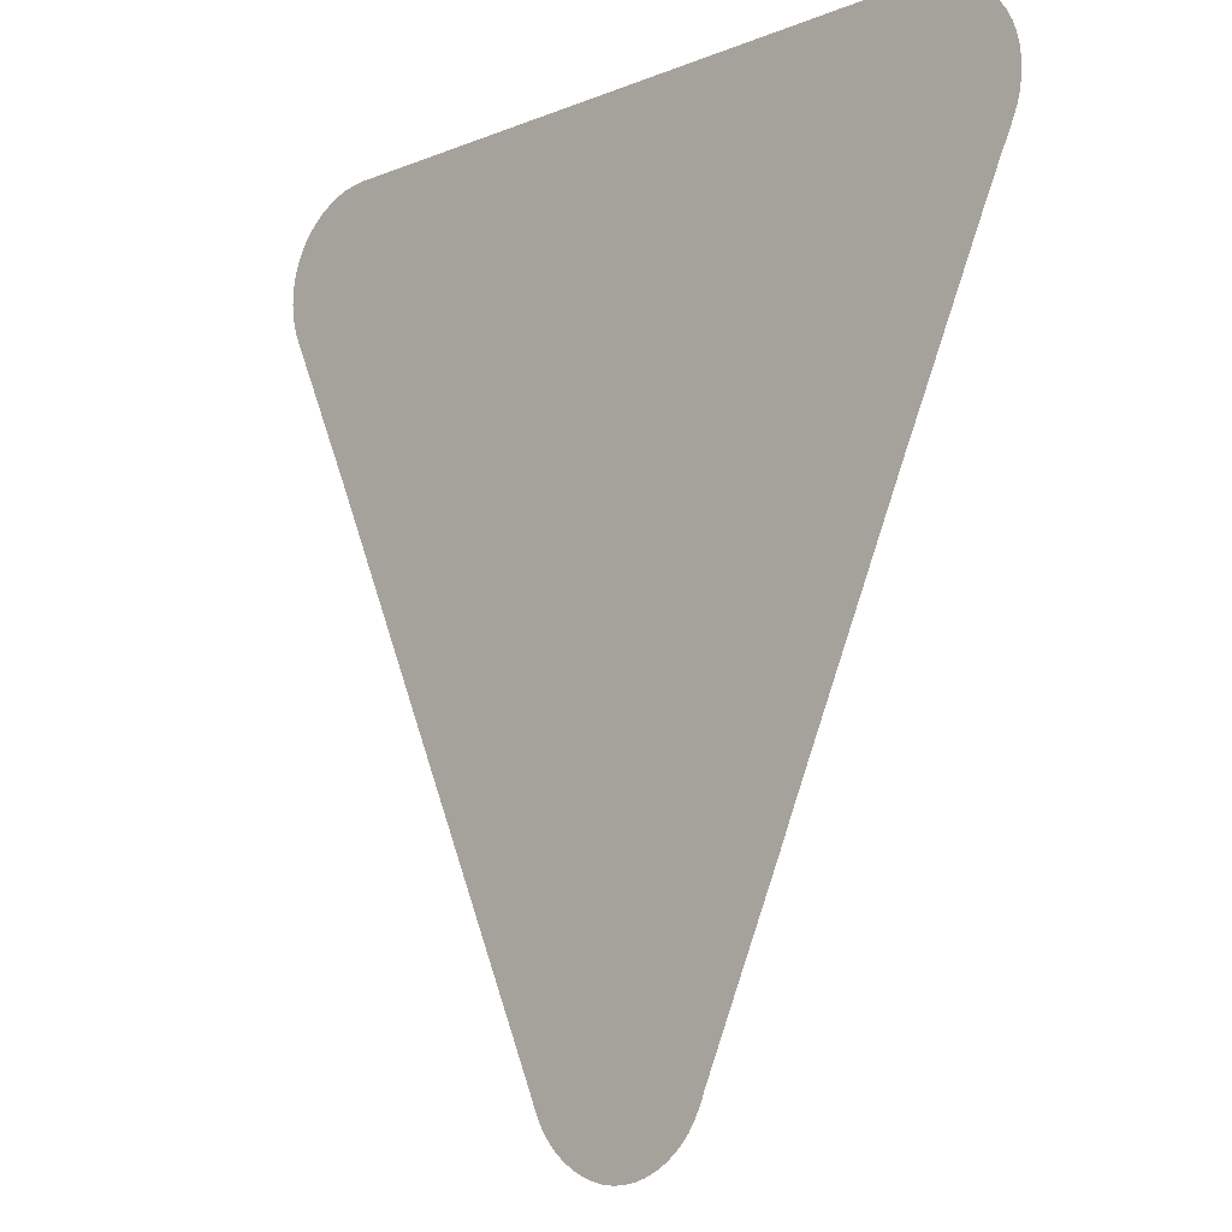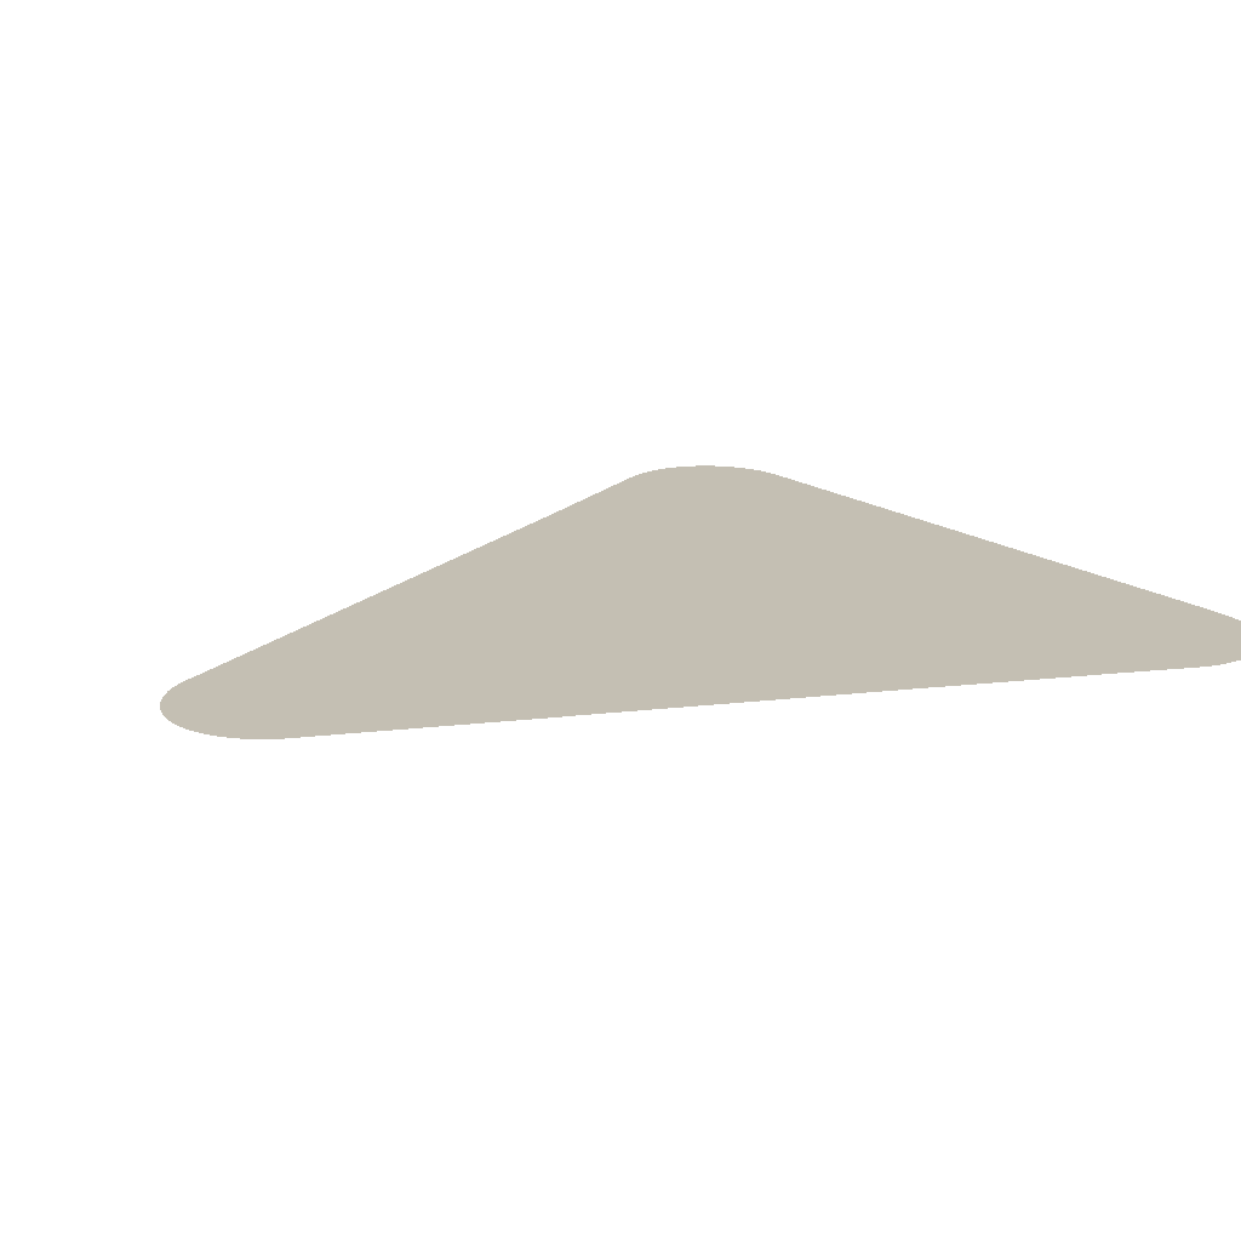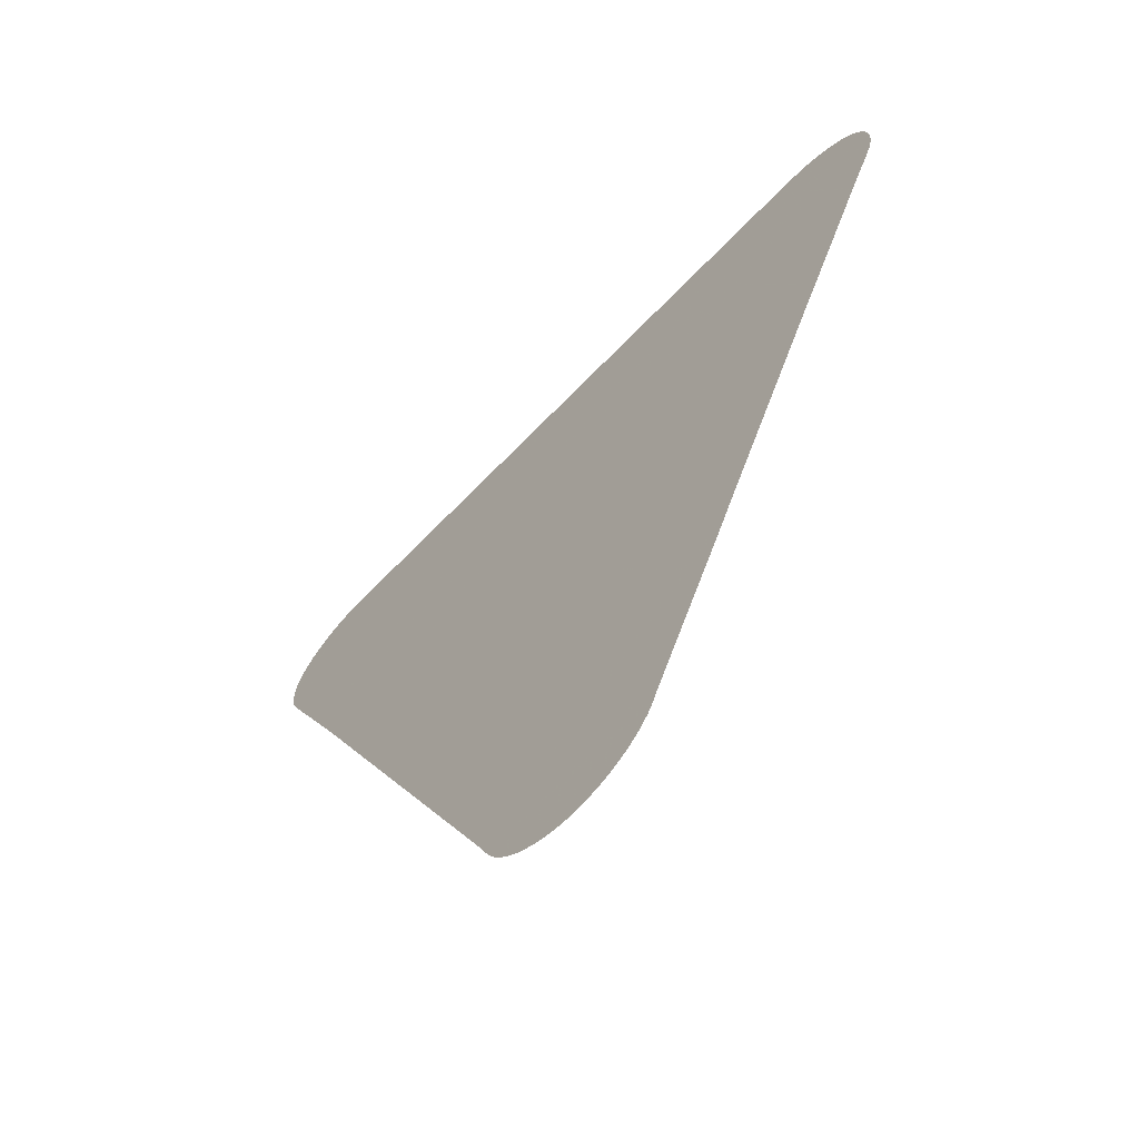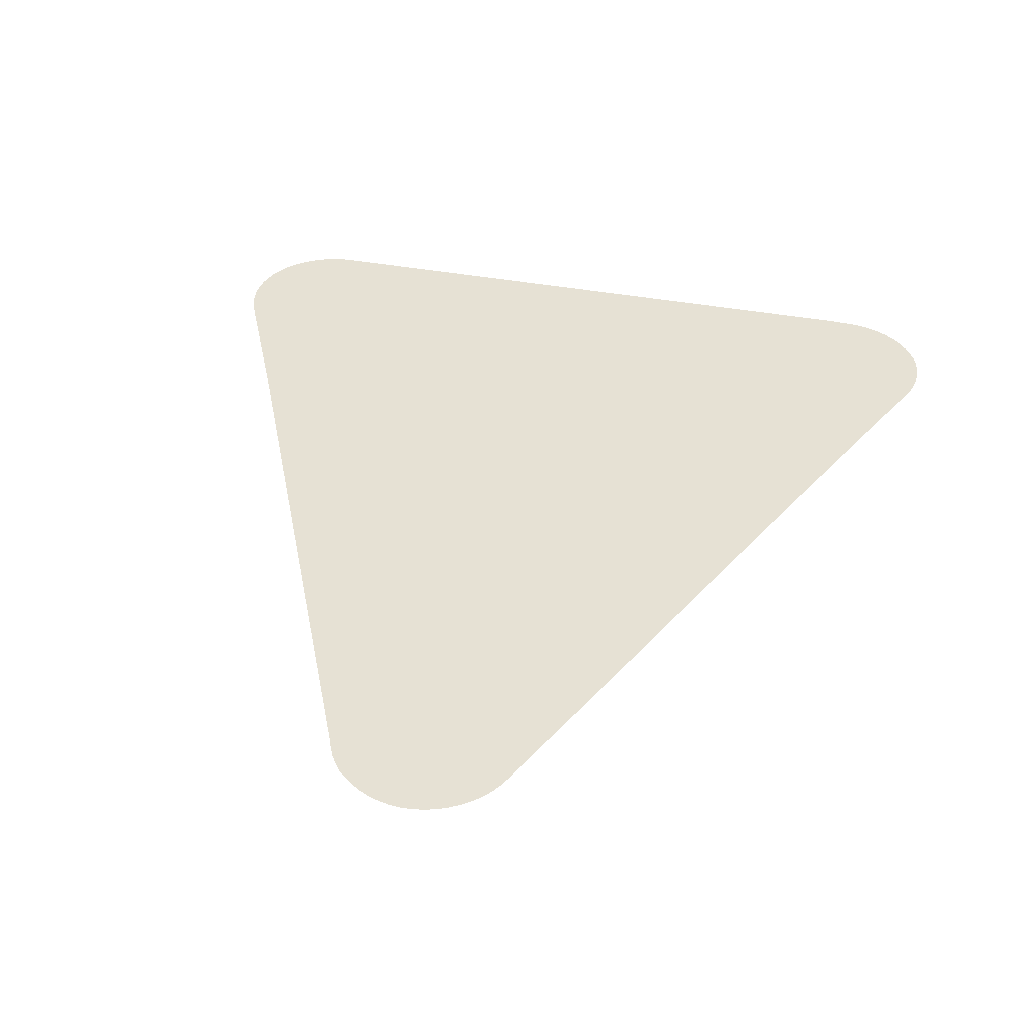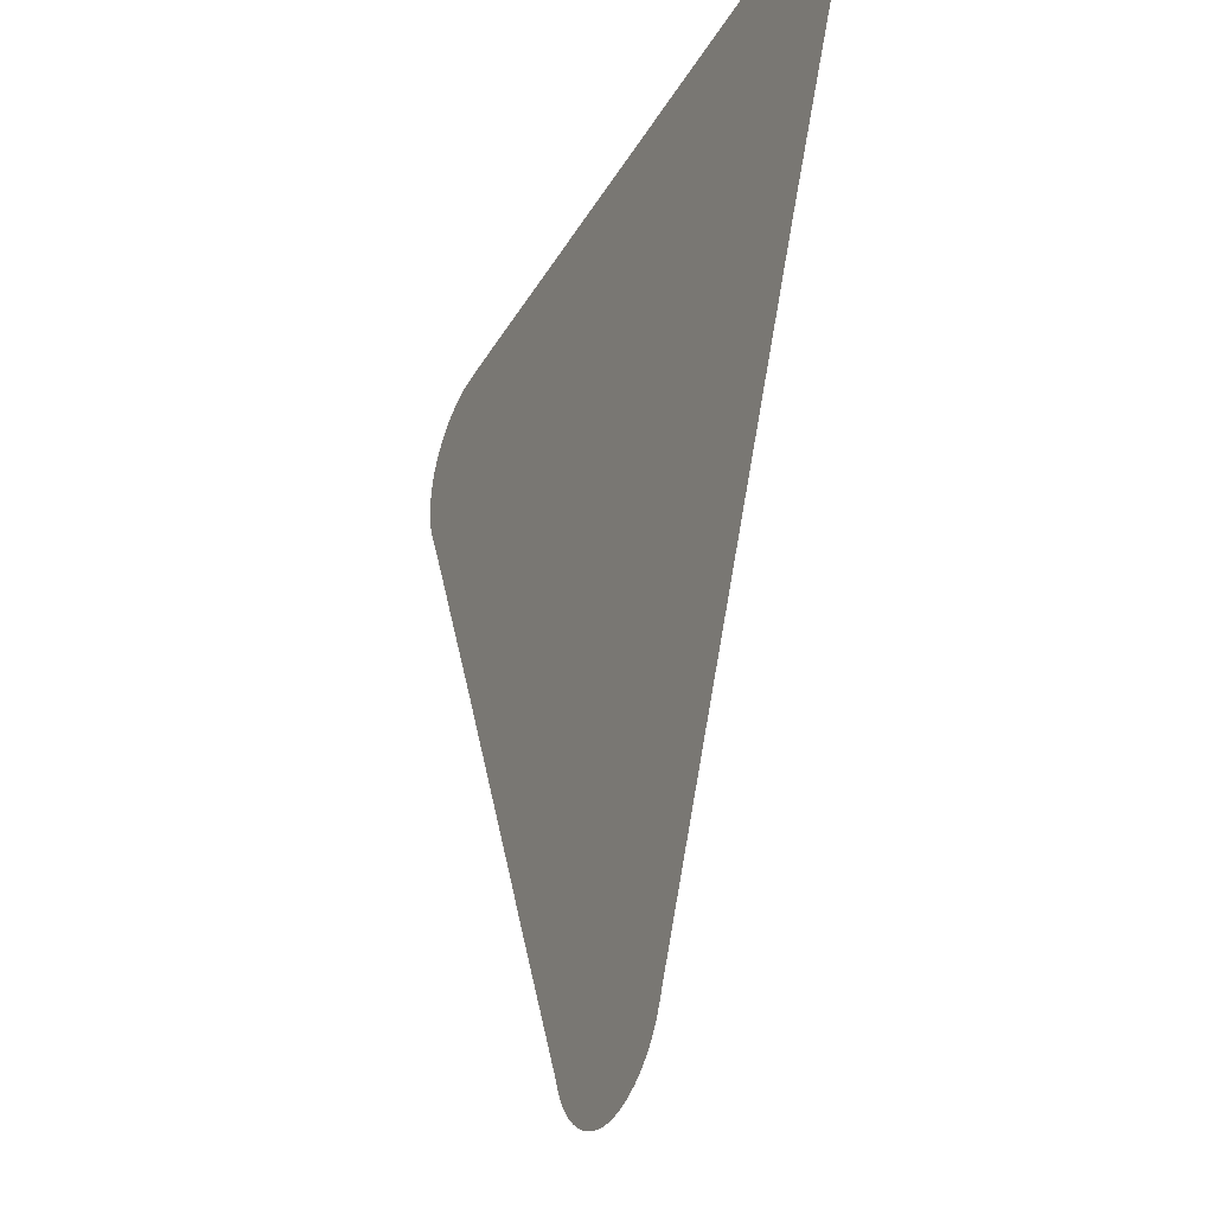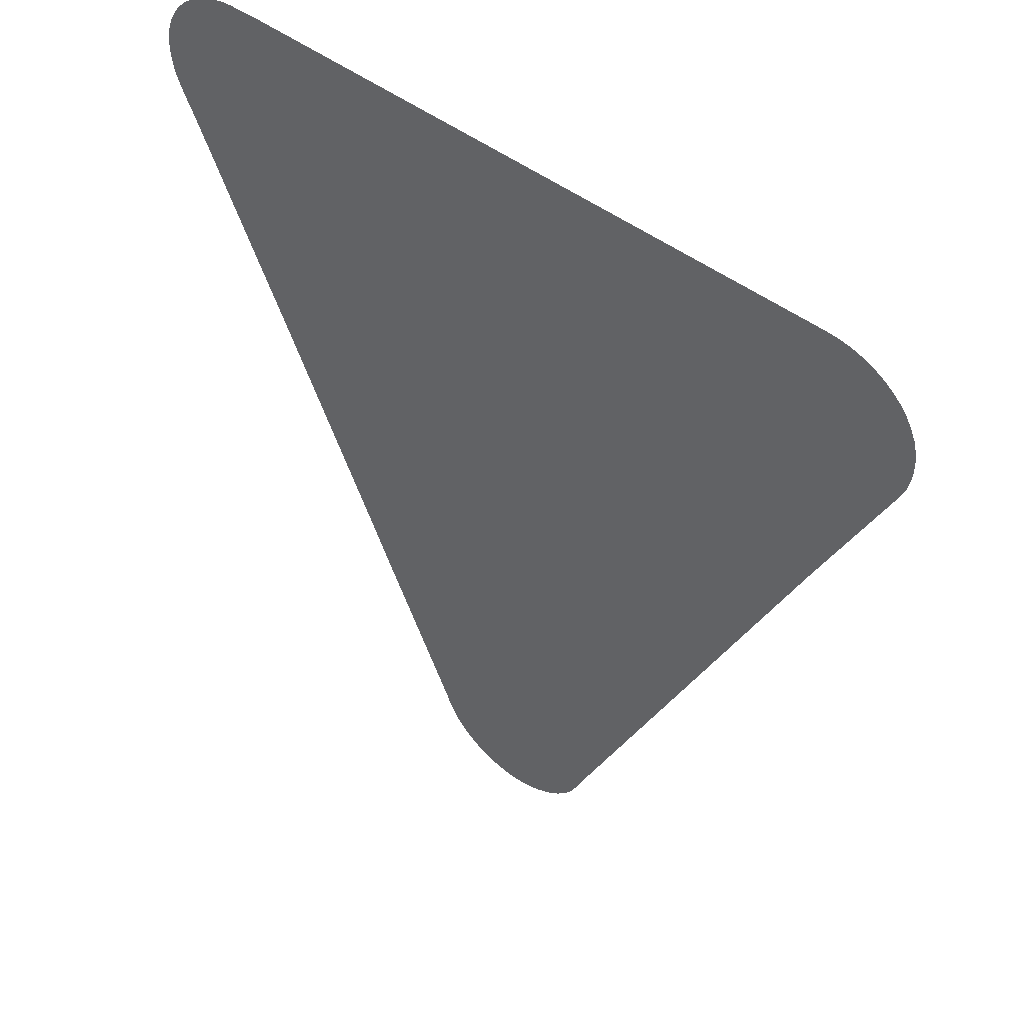
<metadata>
{"format":"obj","ext":"obj","renderer":"f3d","projection":"perspective","resolution":1024,"background":"white","views":[{"elev":-11.9,"azim":43.3,"up":"+Y"},{"elev":17.8,"azim":53.1,"up":"+Z"},{"elev":-66.8,"azim":46.0,"up":"+Y"},{"elev":39.2,"azim":13.1,"up":"+Z"},{"elev":-32.8,"azim":-115.3,"up":"+Y"},{"elev":49.5,"azim":-140.6,"up":"+Y"}]}
</metadata>
<code>
v -44.76 23.14 67.38
v -44.92 22.77 67.38
v -45.9 20.55 67.38
v -45.92 20.49 67.38
v -45.96 20.41 67.38
v -46.02 20.29 67.38
v -46.1 20.17 67.38
v -46.19 20.07 67.38
v -46.29 19.97 67.38
v -46.41 19.89 67.38
v -46.53 19.82 67.38
v -46.66 19.76 67.38
v -46.8 19.72 67.38
v -46.94 19.7 67.38
v -47.08 19.69 67.38
v -47.22 19.71 67.38
v -47.36 19.74 67.38
v -47.49 19.78 67.38
v -47.62 19.85 67.38
v -47.74 19.92 67.38
v -47.85 20.01 67.38
v -47.94 20.11 67.38
v -48.03 20.22 67.38
v -48.1 20.34 67.38
v -48.17 20.5 67.38
v -48.22 20.6 67.38
v -51.19 27.37 67.38
v -52.07 29.3 67.38
v -52.12 29.43 67.38
v -52.14 29.54 67.38
v -52.15 29.58 67.38
v -52.16 29.7 67.38
v -52.16 29.72 67.38
v -52.16 29.84 67.38
v -52.16 29.86 67.38
v -52.14 29.98 67.38
v -52.14 30 67.38
v -52.1 30.14 67.38
v -52.09 30.17 67.38
v -52.05 30.27 67.38
v -51.98 30.4 67.38
v -51.89 30.51 67.38
v -51.79 30.62 67.38
v -51.67 30.71 67.38
v -51.54 30.78 67.38
v -51.41 30.84 67.38
v -51.27 30.89 67.38
v -51.13 30.92 67.38
v -50.99 30.93 67.38
v -43.32 30.93 67.38
v -43.24 30.93 67.38
v -43.04 30.92 67.38
v -42.89 30.91 67.38
v -42.75 30.87 67.38
v -42.62 30.82 67.38
v -42.49 30.75 67.38
v -42.37 30.67 67.38
v -42.26 30.57 67.38
v -42.16 30.47 67.38
v -42.08 30.34 67.38
v -42.03 30.25 67.38
v -42.01 30.22 67.38
v -41.96 30.08 67.38
v -41.94 29.94 67.38
v -41.92 29.82 67.38
v -41.92 29.8 67.38
v -41.93 29.68 67.38
v -41.93 29.66 67.38
v -41.93 29.62 67.38
v -41.95 29.51 67.38
v -41.98 29.38 67.38
v -42.04 29.25 67.38
v -42.12 29.06 67.38
v -42.15 29.01 67.38
v -42.35 28.57 67.38
v -42.37 28.53 67.38
v -43.2 26.67 67.38
v -43.29 26.48 67.38
f 8 7 5
f 51 73 72
f 8 5 9
f 12 11 18
f 4 3 5
f 5 7 6
f 17 16 13
f 16 15 14
f 13 16 14
f 12 17 13
f 12 18 17
f 11 19 18
f 11 10 19
f 19 10 20
f 20 10 9
f 21 20 9
f 5 21 9
f 24 22 21
f 24 23 22
f 5 24 21
f 5 25 24
f 5 3 25
f 25 3 26
f 26 3 2
f 1 26 2
f 1 27 26
f 1 78 27
f 35 34 36
f 28 30 29
f 32 31 30
f 39 42 41
f 34 33 32
f 36 34 39
f 44 43 39
f 37 39 38
f 37 36 39
f 43 42 39
f 40 39 41
f 44 39 34
f 32 44 34
f 32 45 44
f 32 46 45
f 32 30 46
f 46 30 47
f 47 30 28
f 48 47 49
f 49 47 28
f 27 49 28
f 27 50 49
f 27 77 50
f 57 56 65
f 54 53 52
f 64 63 61
f 61 58 57
f 60 59 61
f 61 59 58
f 64 61 65
f 65 61 57
f 65 56 67
f 62 61 63
f 67 56 69
f 69 56 55
f 65 67 66
f 54 69 55
f 67 69 68
f 72 71 69
f 69 71 70
f 54 72 69
f 54 52 72
f 72 52 51
f 73 51 74
f 74 51 50
f 75 74 50
f 77 76 50
f 76 75 50
f 77 27 78

</code>
